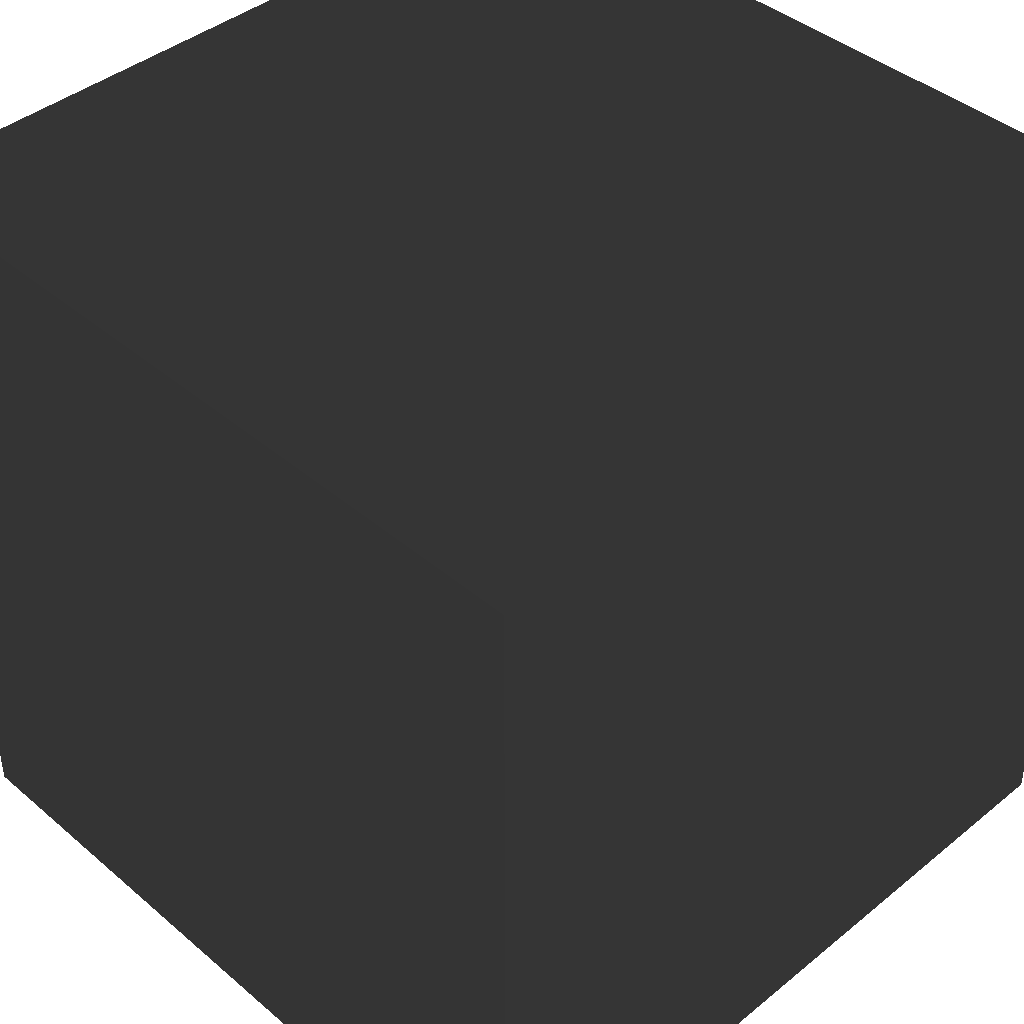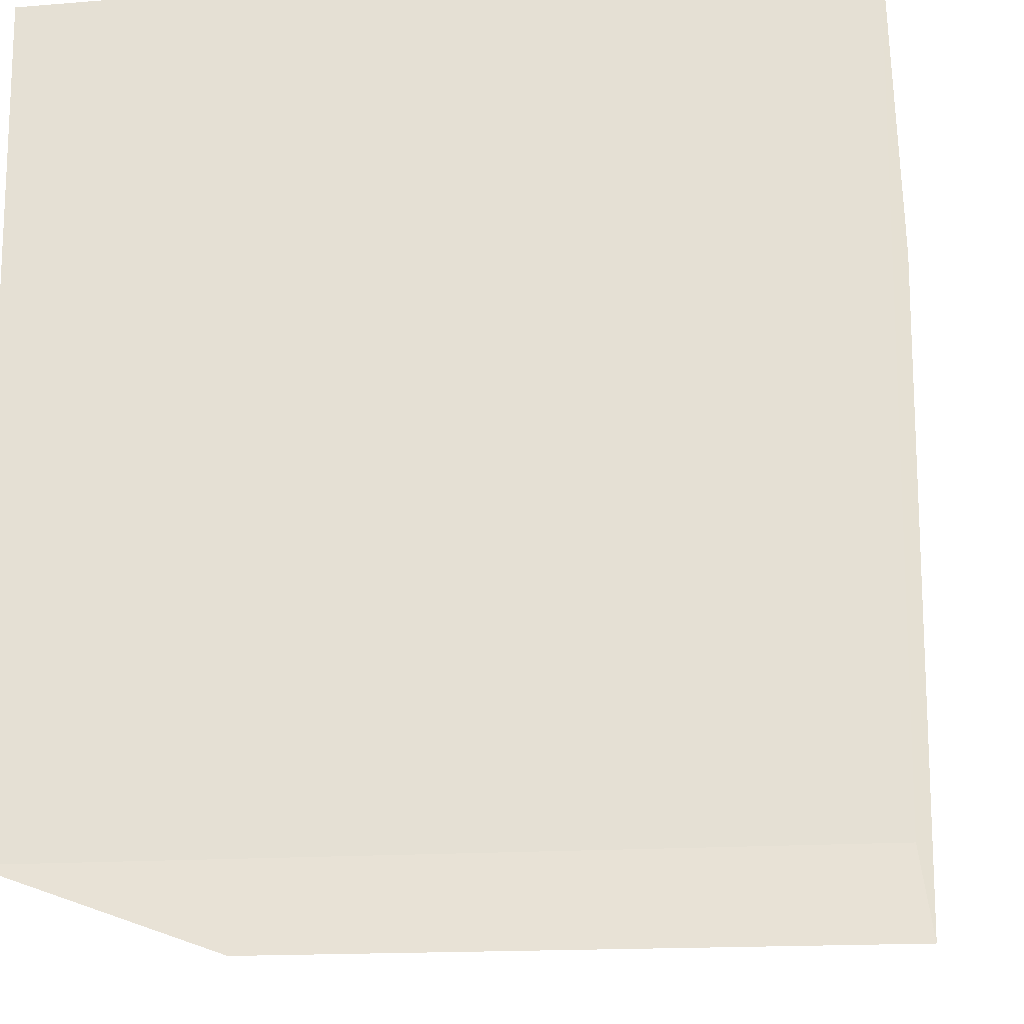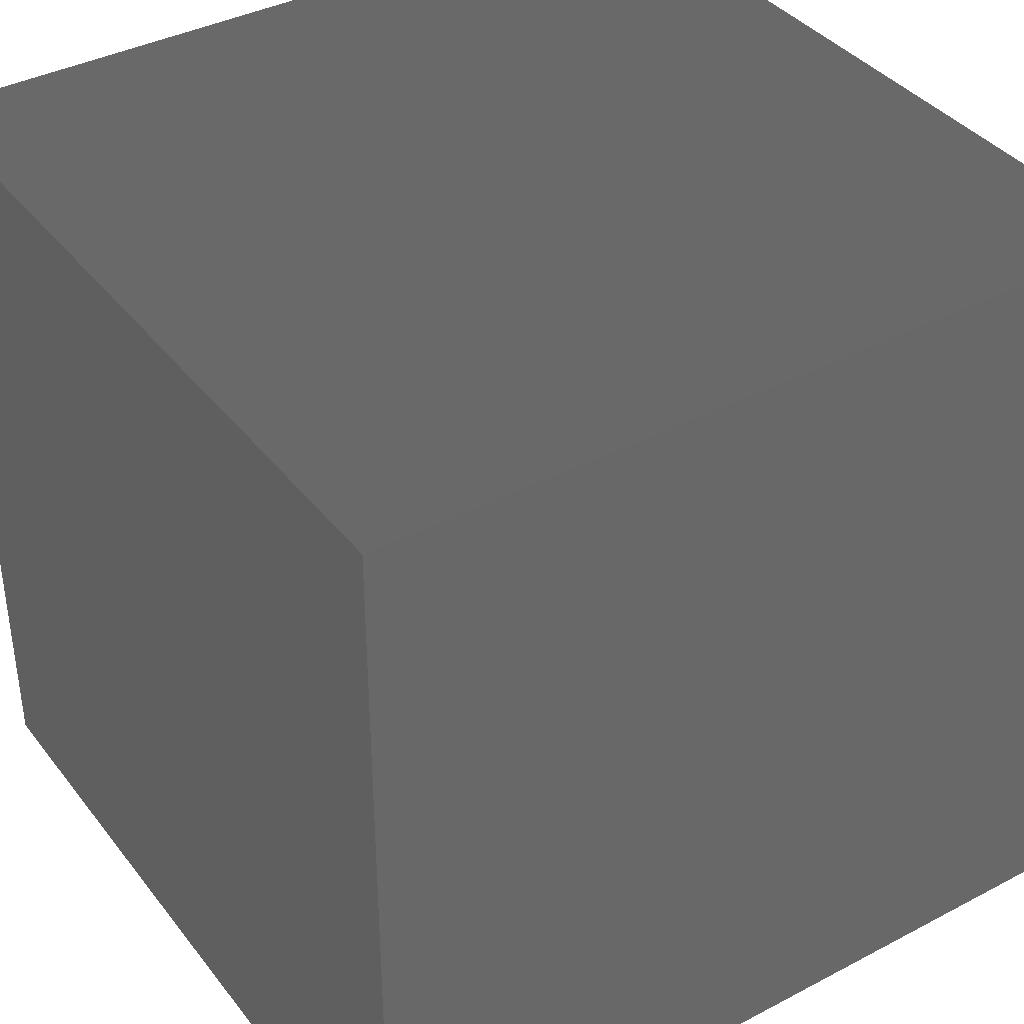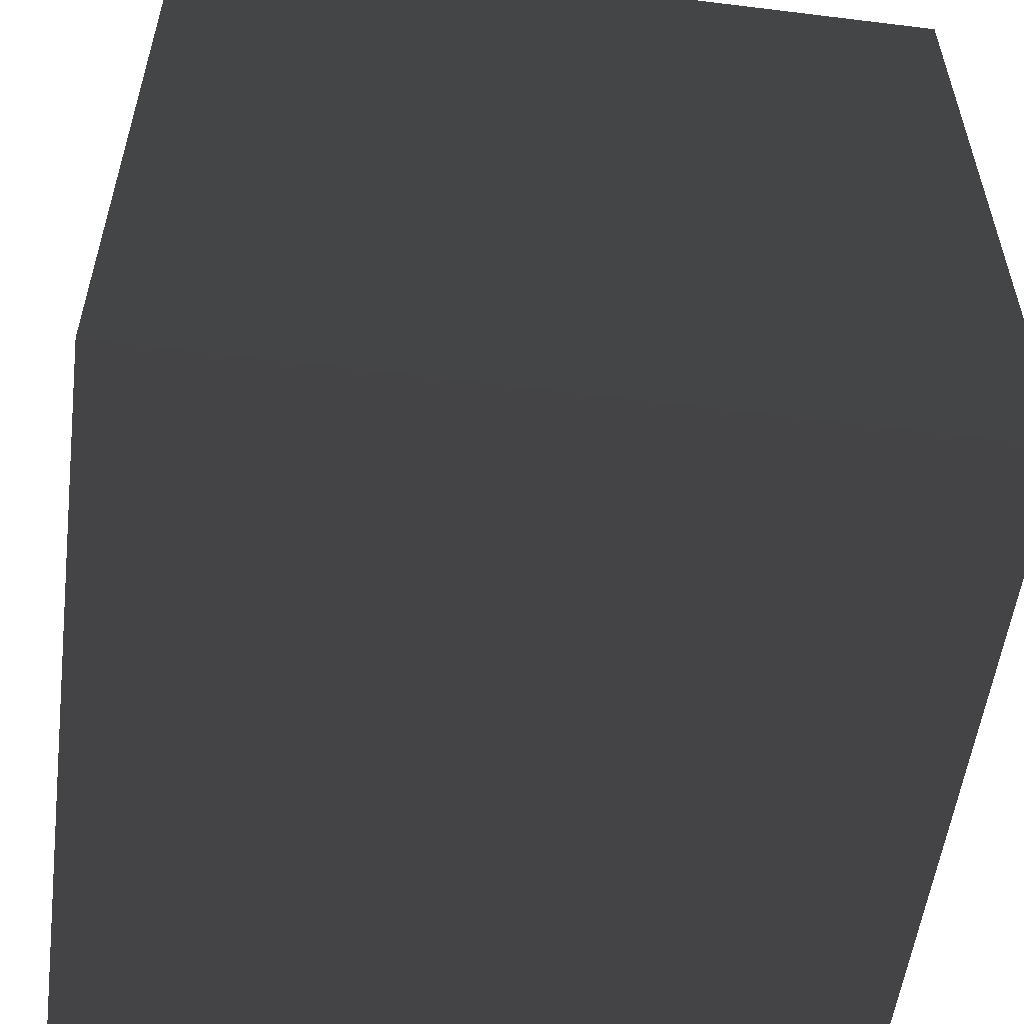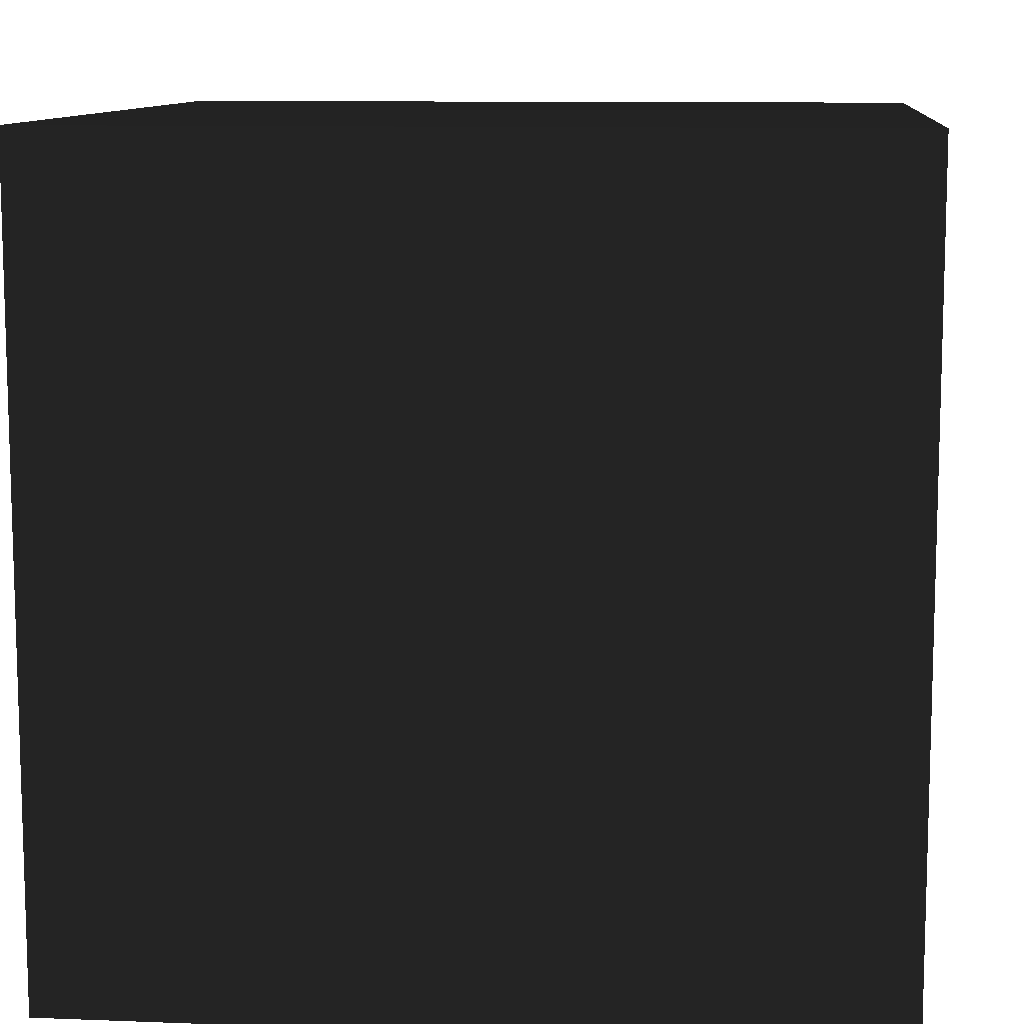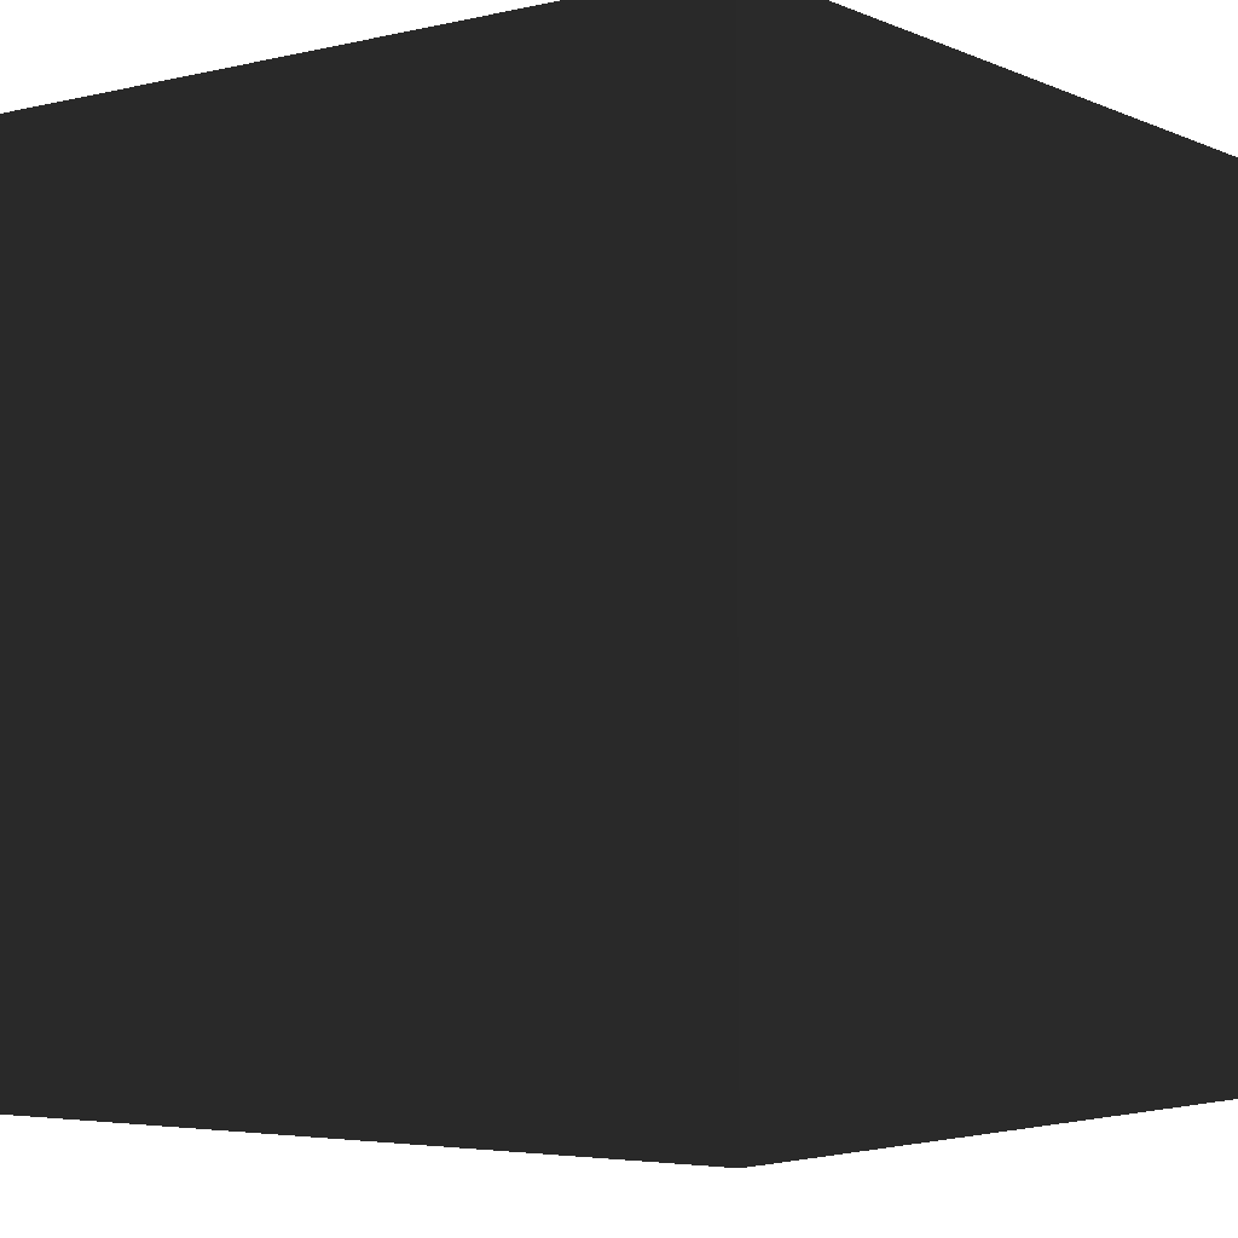
<metadata>
{"format":"obj","ext":"obj","renderer":"f3d","projection":"perspective","resolution":1024,"background":"white","views":[{"elev":41.7,"azim":-134.4,"up":"+Z"},{"elev":-15.1,"azim":100.0,"up":"+Y"},{"elev":38.5,"azim":56.5,"up":"+Z"},{"elev":-55.0,"azim":-7.4,"up":"+Z"},{"elev":10.3,"azim":-84.4,"up":"+Z"},{"elev":-4.1,"azim":-53.0,"up":"+Y"}]}
</metadata>
<code>
o cube
v 19.5 -0.5 -9.5
v 19.5 -0.5 -10.5
v 20.5 -0.5 -10.5
v 20.5 -0.5 -9.5
v 19.5 0.5 -9.5
v 19.5 0.5 -10.5
v 20.5 0.5 -10.5
v 20.5 0.5 -9.5
f 1 2 3
f 3 4 1
f 5 7 6
f 7 5 8
f 1 6 2
f 5 6 1
f 3 7 4
f 7 8 4
f 1 4 5
f 8 5 4
f 2 6 3
f 7 3 6

</code>
